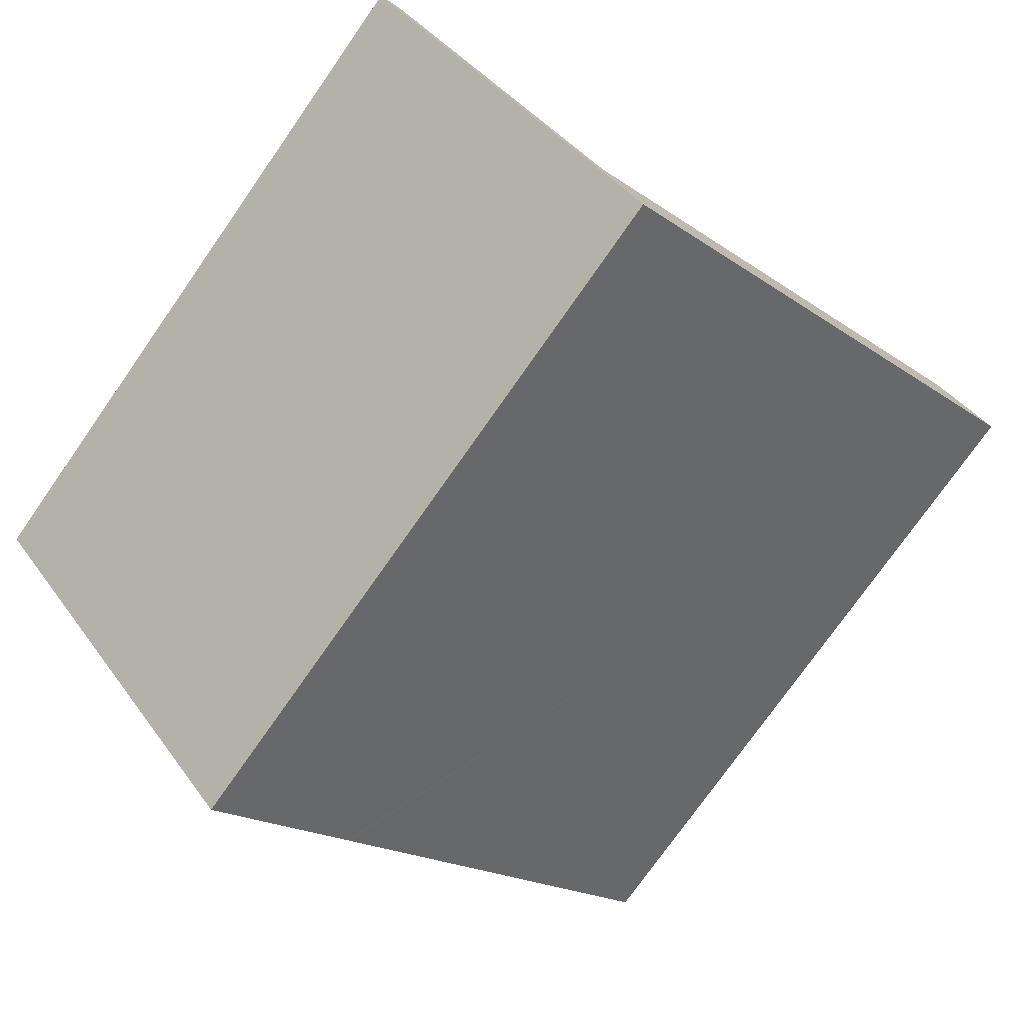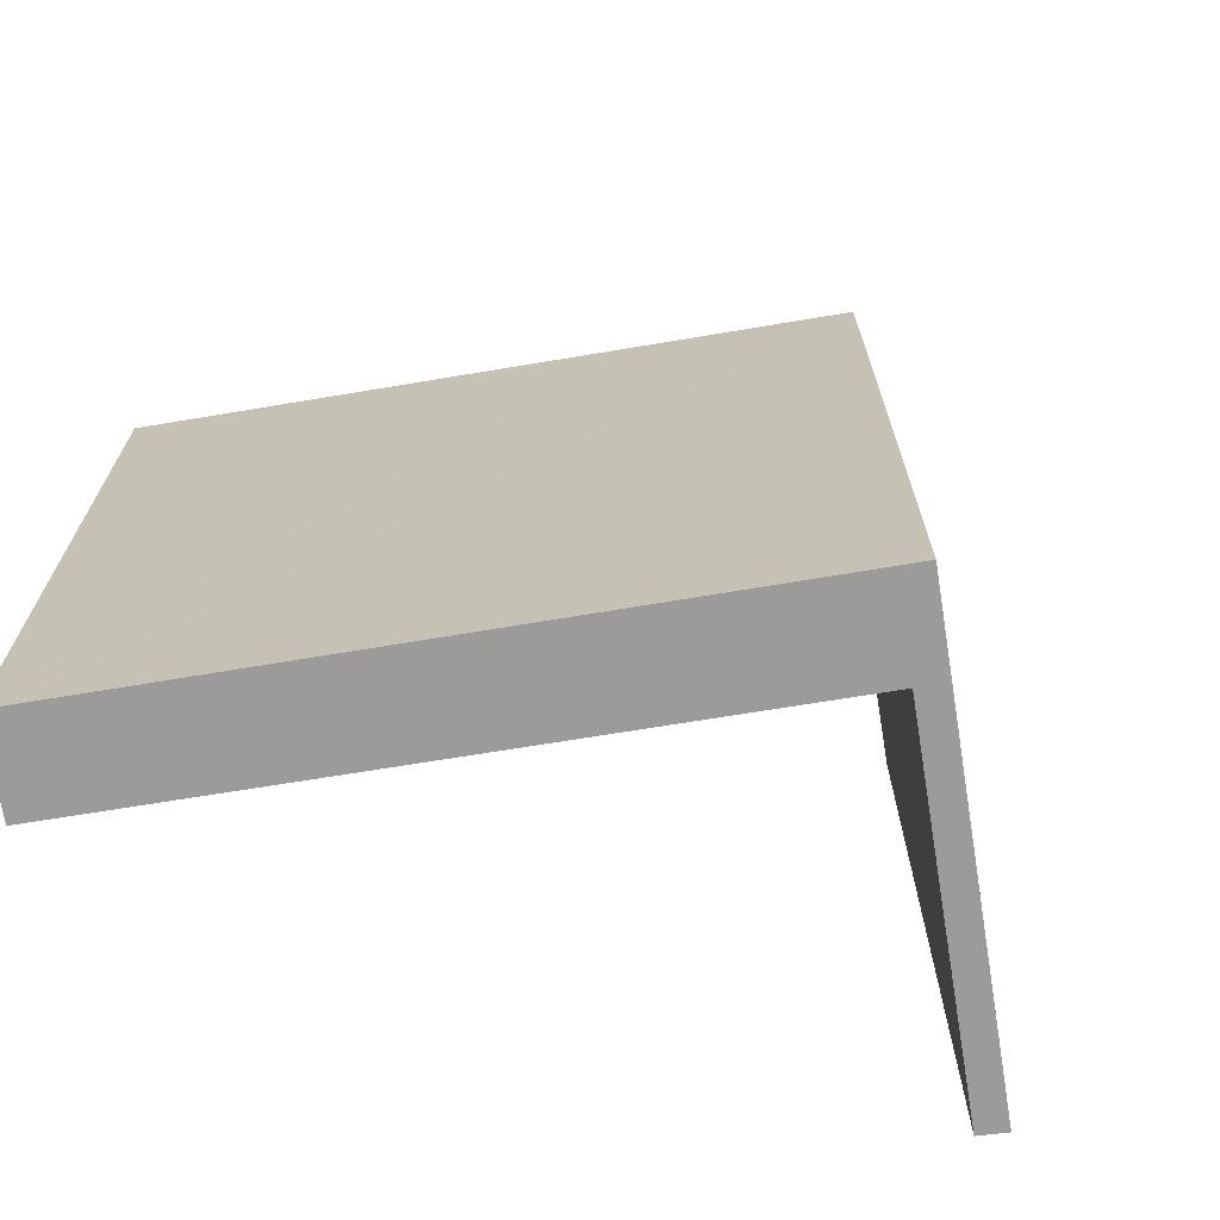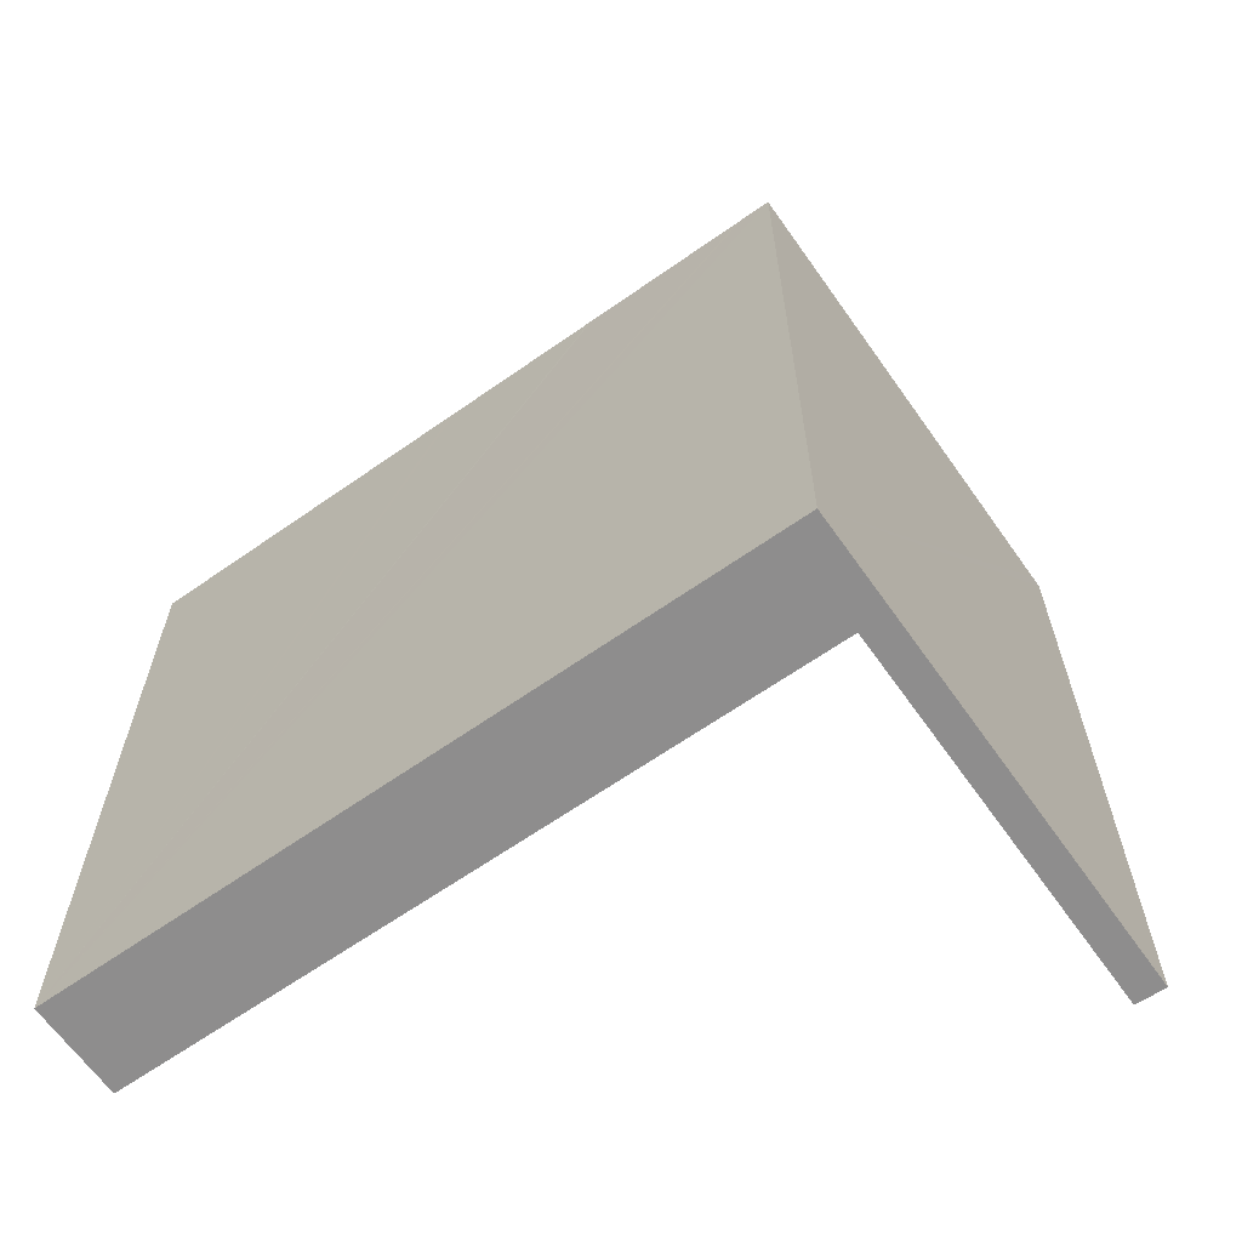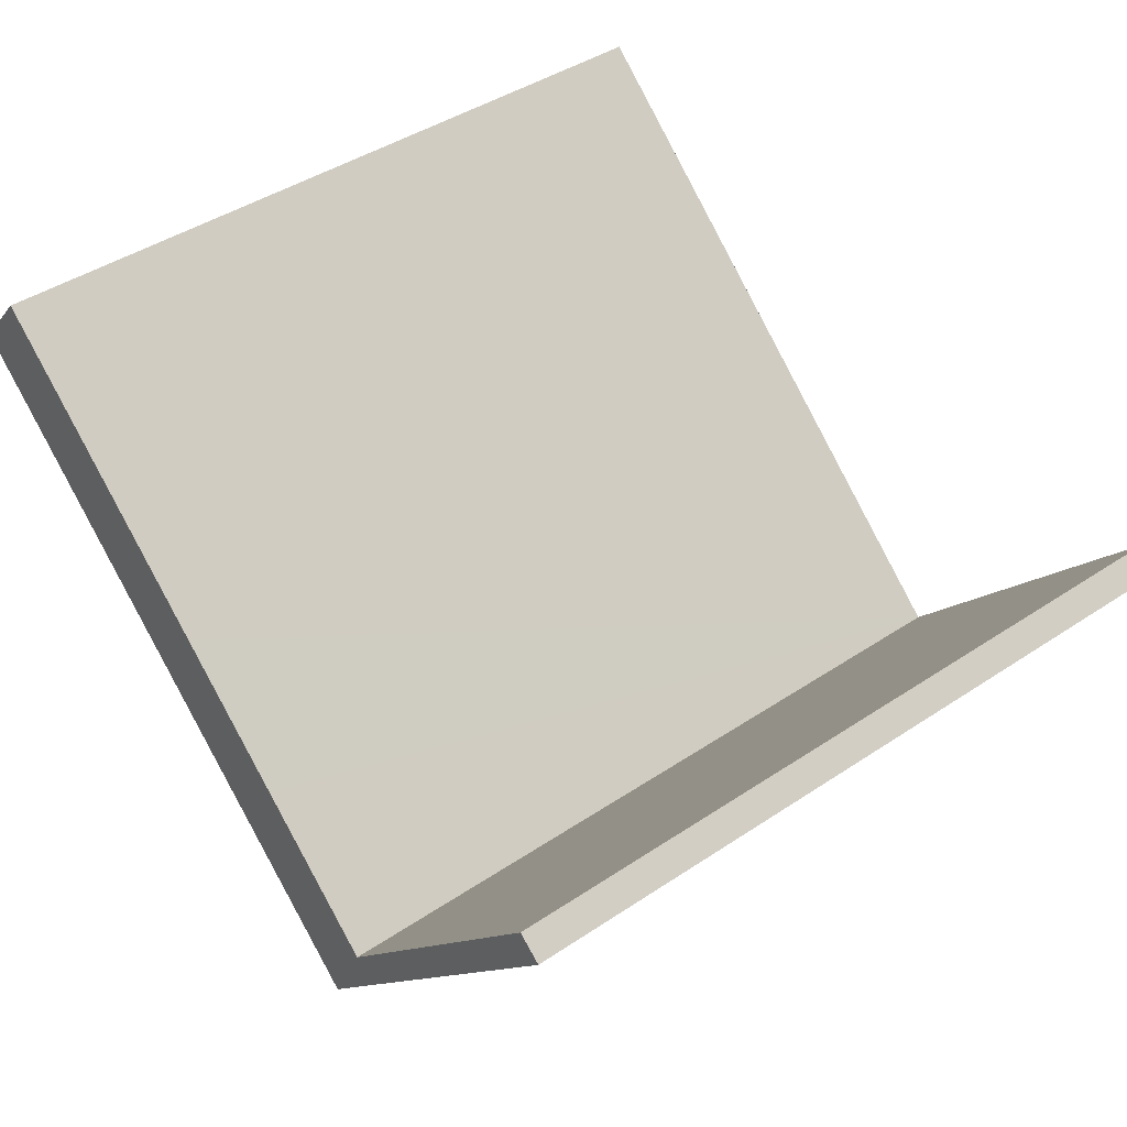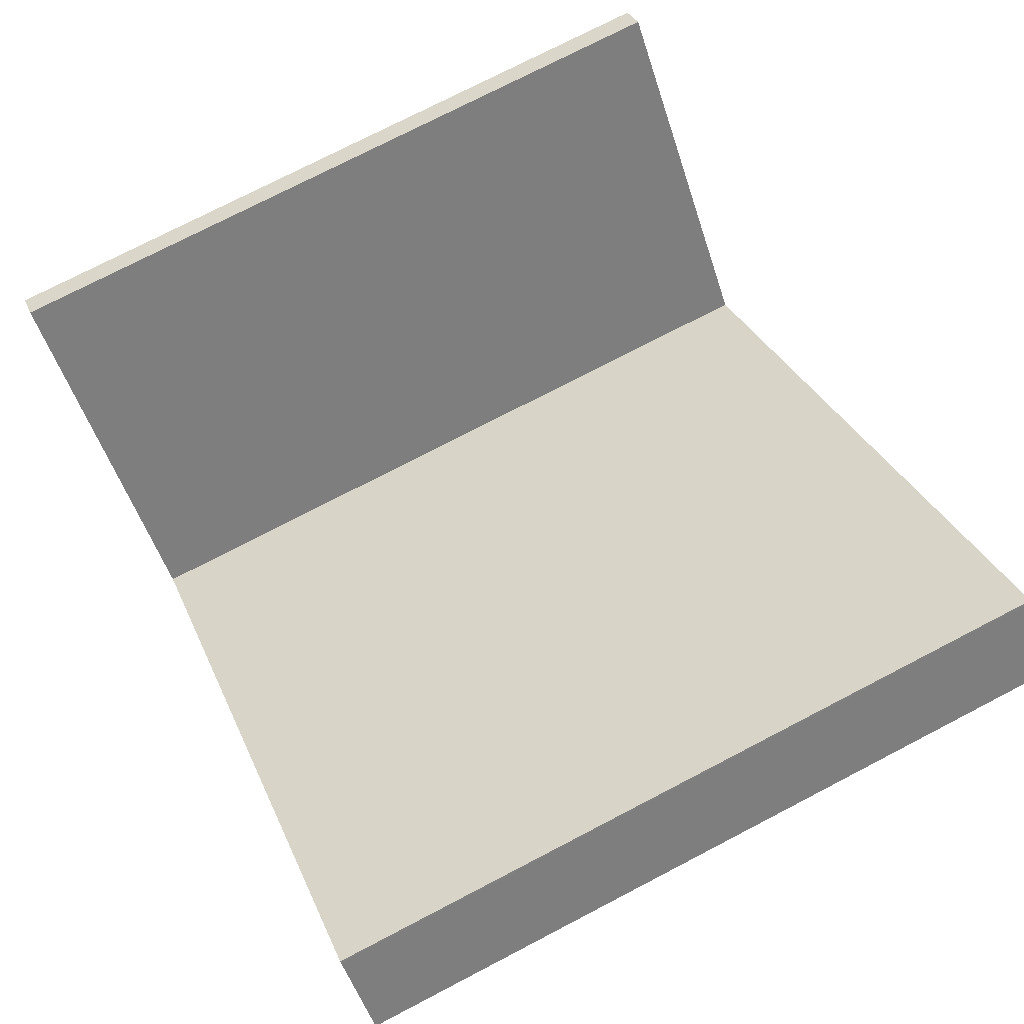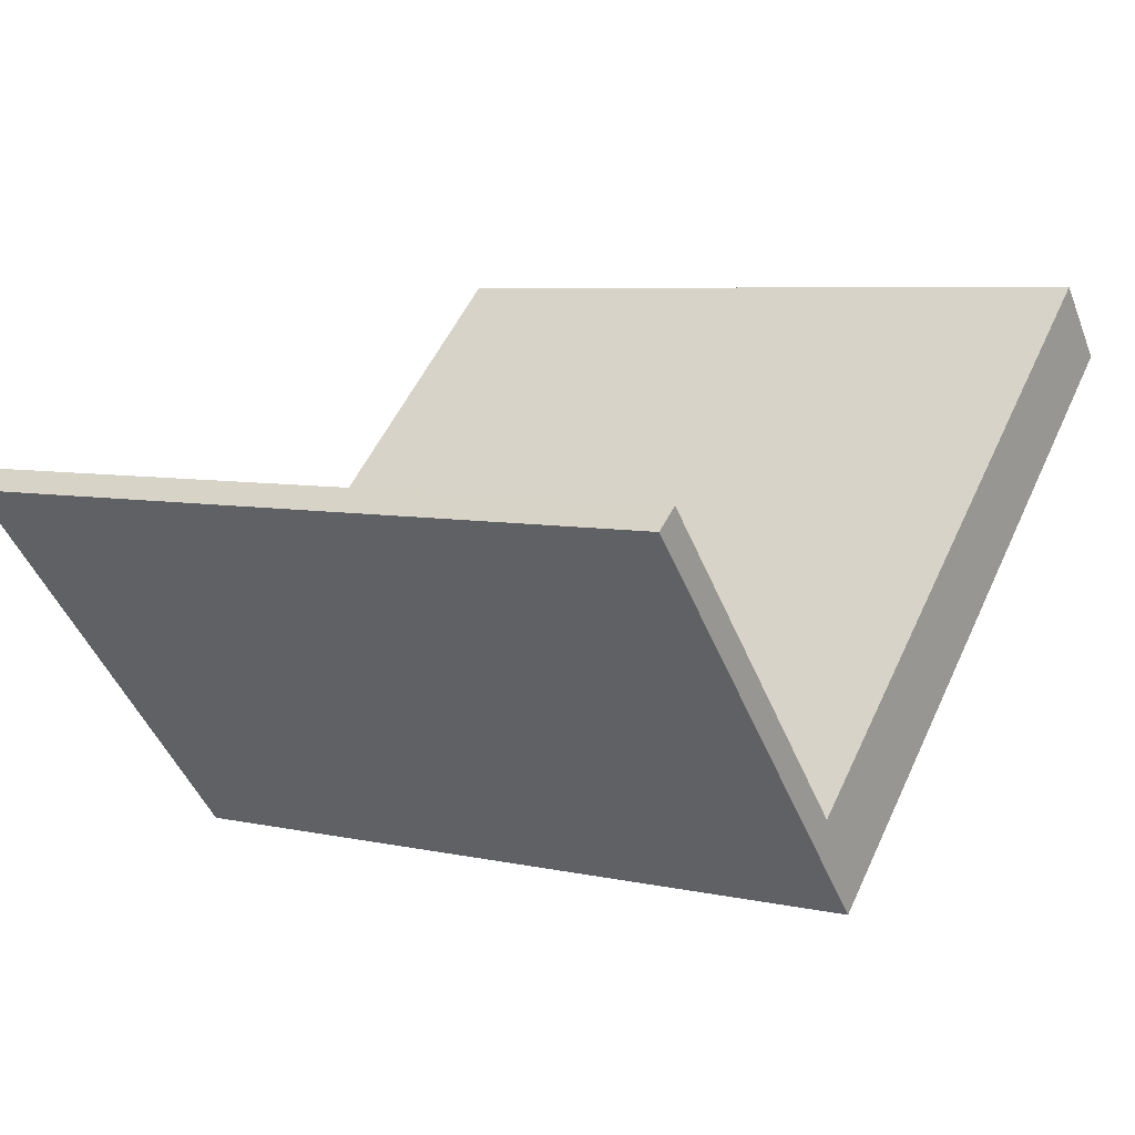
<metadata>
{"format":"obj","ext":"obj","renderer":"f3d","projection":"perspective","resolution":1024,"background":"white","views":[{"elev":-76.2,"azim":-35.1,"up":"+Z"},{"elev":-69.7,"azim":147.9,"up":"+Y"},{"elev":-64.7,"azim":173.7,"up":"+Y"},{"elev":43.0,"azim":-128.5,"up":"+Z"},{"elev":75.9,"azim":62.6,"up":"+Z"},{"elev":6.3,"azim":-56.5,"up":"+Z"}]}
</metadata>
<code>
v  0.213 6.831 0.172
v  0.077 6.831 -0.087
v  0 6.831 4.183e-16
v  2.986 6.831 -3.38
v  2.592 6.831 -2.519
v  3.816 6.831 -1.438
v  3.192 6.831 -3.197
v  3.234 6.831 -3.16
v  4.4 6.831 -2.124
v  4.939 6.831 -0.445
v  4.422 6.831 -2.105
v  5.532 6.831 -1.12
v  7.399 6.831 1.728
v  5.575 6.831 -1.082
v  7.989 6.831 1.061
v  7.412 6.831 1.714
v  7.399 -1.058e-16 1.728
v  7.412 -1.05e-16 1.714
v  7.989 -6.497e-17 1.061
v  0.213 -1.053e-17 0.172
v  2.592 1.542e-16 -2.519
v  5.575 6.625e-17 -1.082
v  3.234 1.935e-16 -3.16
v  2.986 2.07e-16 -3.38
v  5.532 6.858e-17 -1.12
v  4.422 1.289e-16 -2.105
v  4.4 1.301e-16 -2.124
v  3.192 1.958e-16 -3.197
v  0 0 0
v  0.077 5.327e-18 -0.087
v  3.816 8.805e-17 -1.438
v  4.939 2.725e-17 -0.445
g defaultobject
f 1 2 3
f 2 1 4
f 4 1 5
f 4 5 6
f 4 6 7
f 7 6 8
f 8 6 9
f 9 6 10
f 9 10 11
f 11 10 12
f 12 10 13
f 12 13 14
f 14 13 15
f 15 13 16
f 17 16 13
f 16 17 18
f 18 15 16
f 15 18 19
f 20 5 1
f 5 20 21
f 19 14 15
f 14 19 12
f 12 19 11
f 11 19 9
f 9 19 8
f 8 19 7
f 7 19 4
f 4 19 22
f 4 22 23
f 4 23 24
f 23 22 25
f 23 25 26
f 23 26 27
f 24 23 28
f 24 2 4
f 2 24 3
f 3 24 29
f 29 24 30
f 29 1 3
f 1 29 20
f 21 6 5
f 6 21 10
f 10 21 13
f 13 21 31
f 13 31 17
f 17 31 32
f 30 20 29
f 20 30 24
f 20 24 21
f 21 24 31
f 31 24 32
f 32 24 28
f 32 28 23
f 32 23 27
f 32 27 17
f 17 27 26
f 17 26 25
f 17 25 22
f 17 22 19
f 17 19 18

</code>
